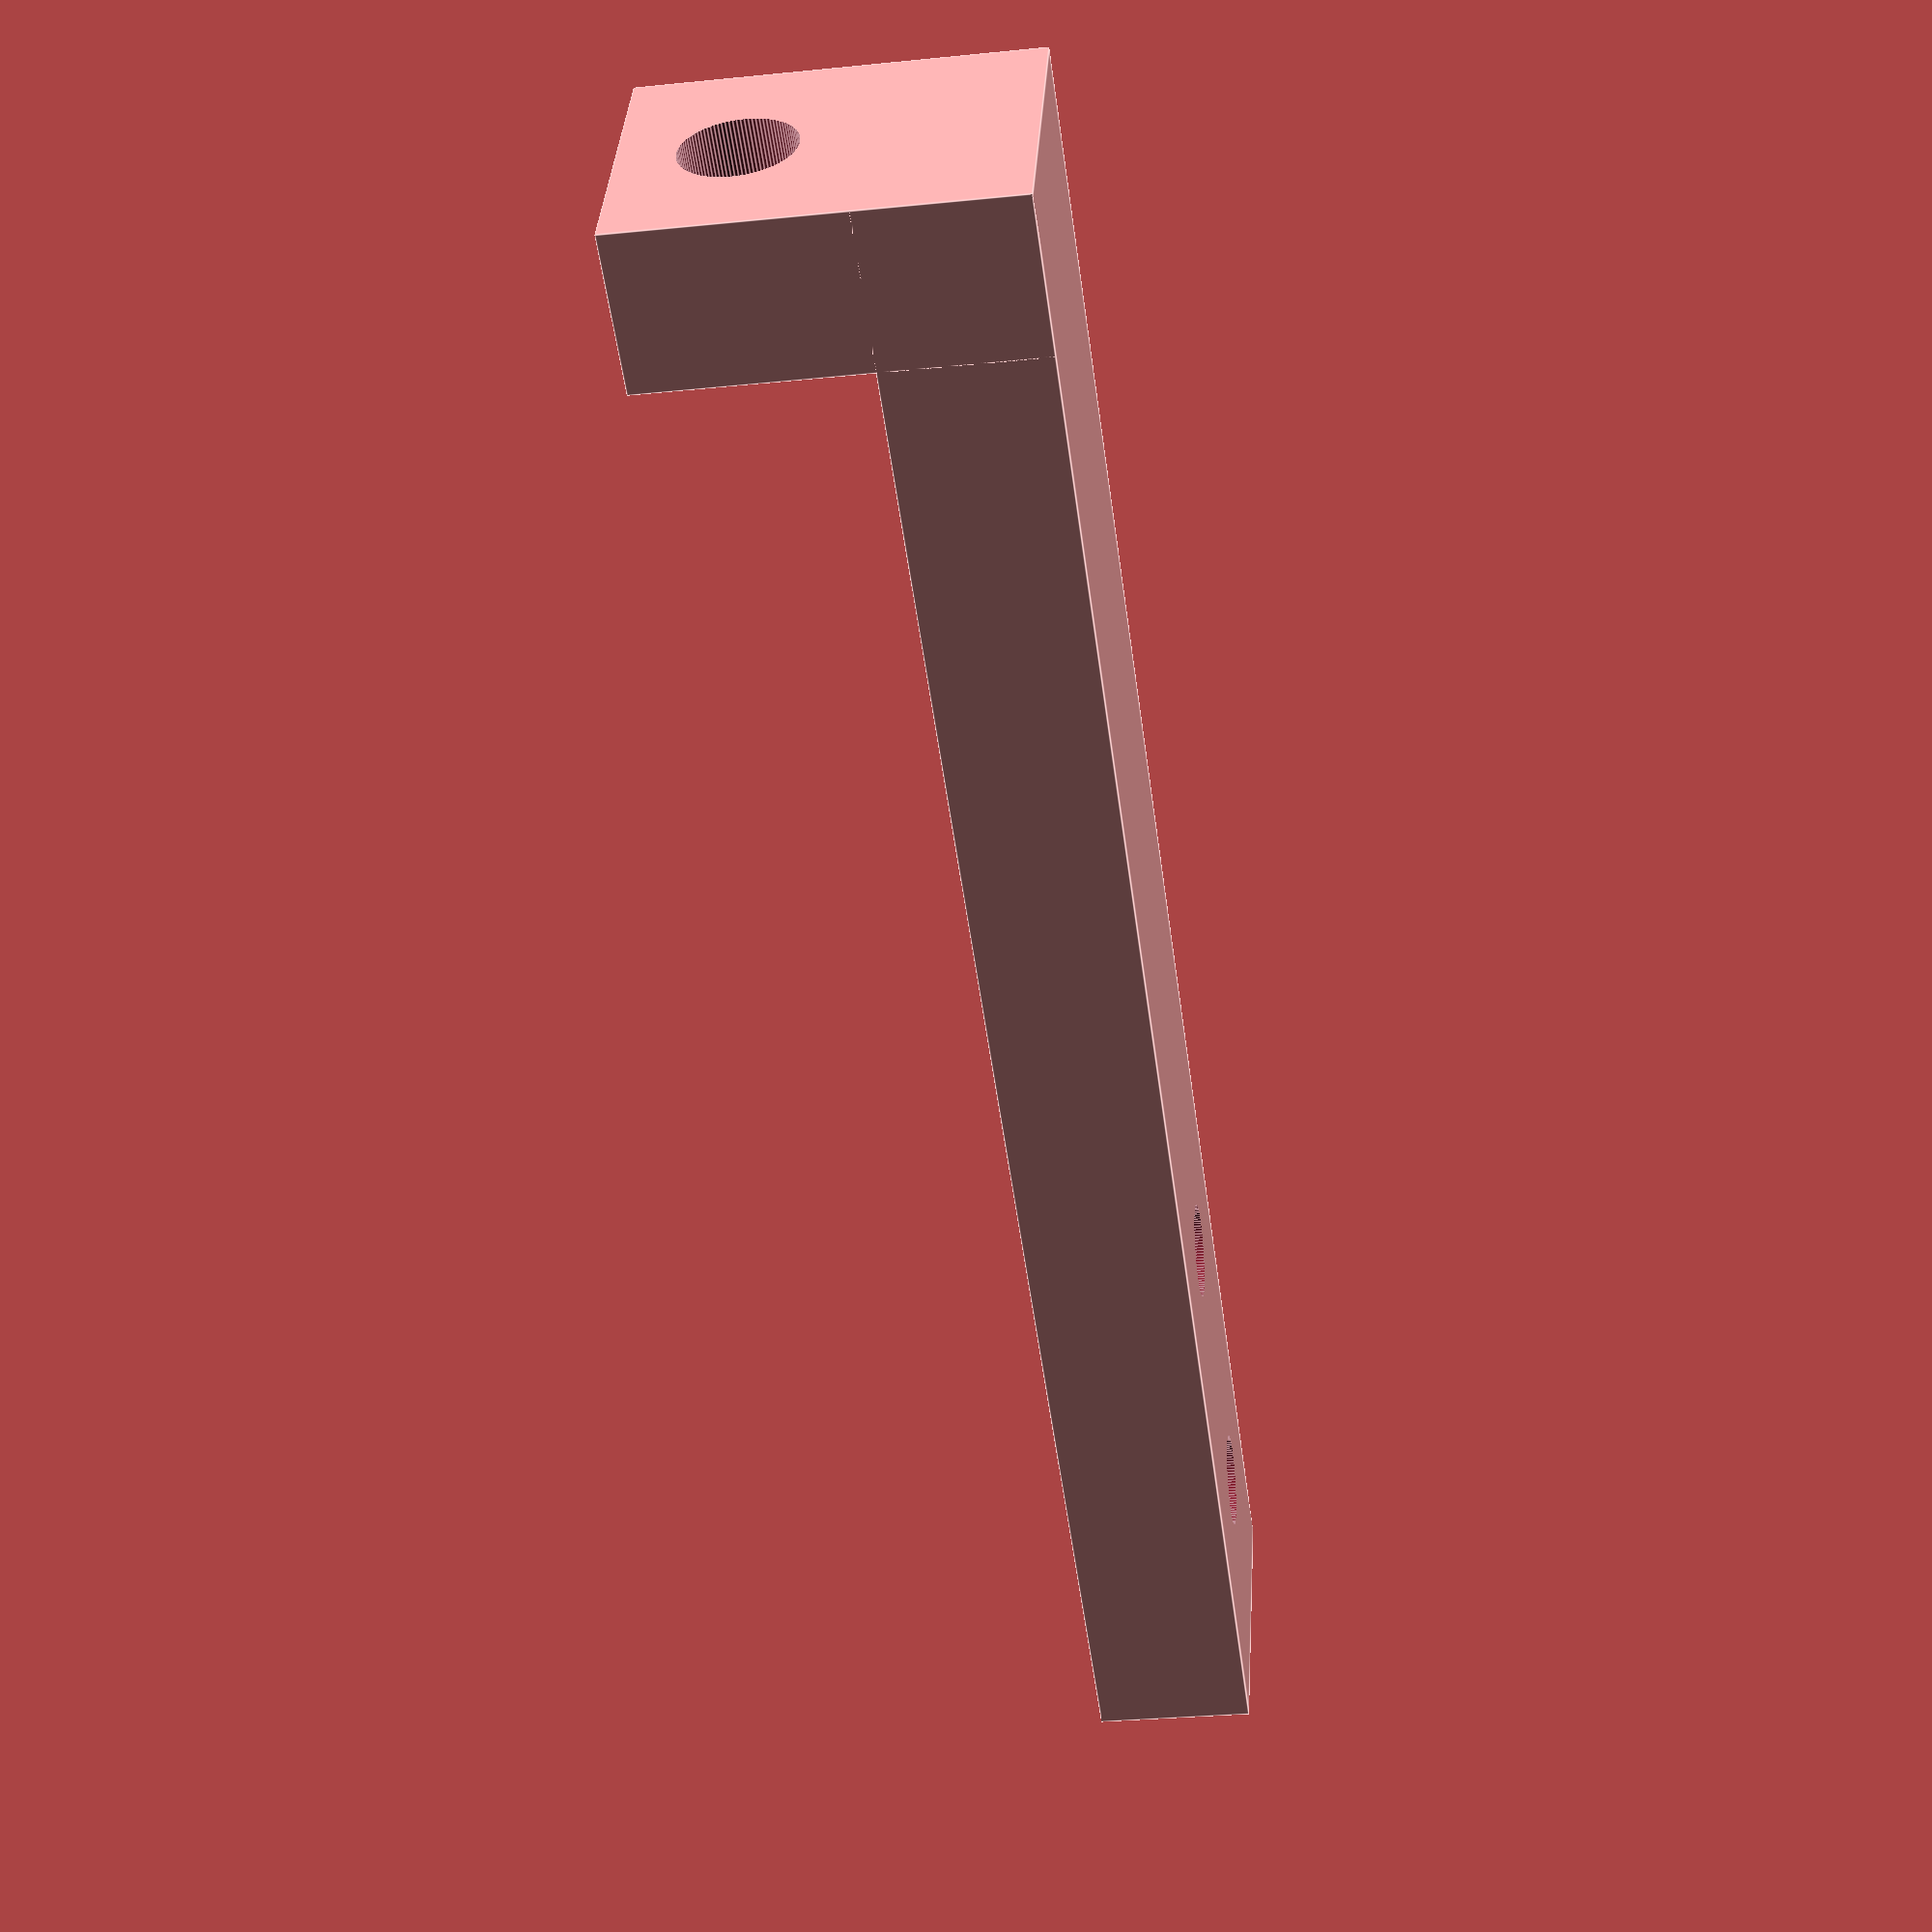
<openscad>
$fn=100;
union() {
    difference() {
        cube([9, 57, 5], false);
        
        translate([4.5, 40.5, -1]) cylinder(8, d1=3, d2=3);
        translate([4.5, 50.5, -1]) cylinder(8, d1=3, d2=3);
        
        translate([4.5, 40.5, 2]) cylinder(4, d1=6, d2=6);
        translate([4.5, 50.5, 2]) cylinder(4, d1=6, d2=6);
    }
    difference() {
        cube([9, 5, 12], false);
        translate([4.5, 7, 8.5]) rotate([90, 0, 0]) cylinder(20, d1=3.5, d2=3.5);
    }
}
</openscad>
<views>
elev=29.0 azim=245.0 roll=98.6 proj=p view=edges
</views>
